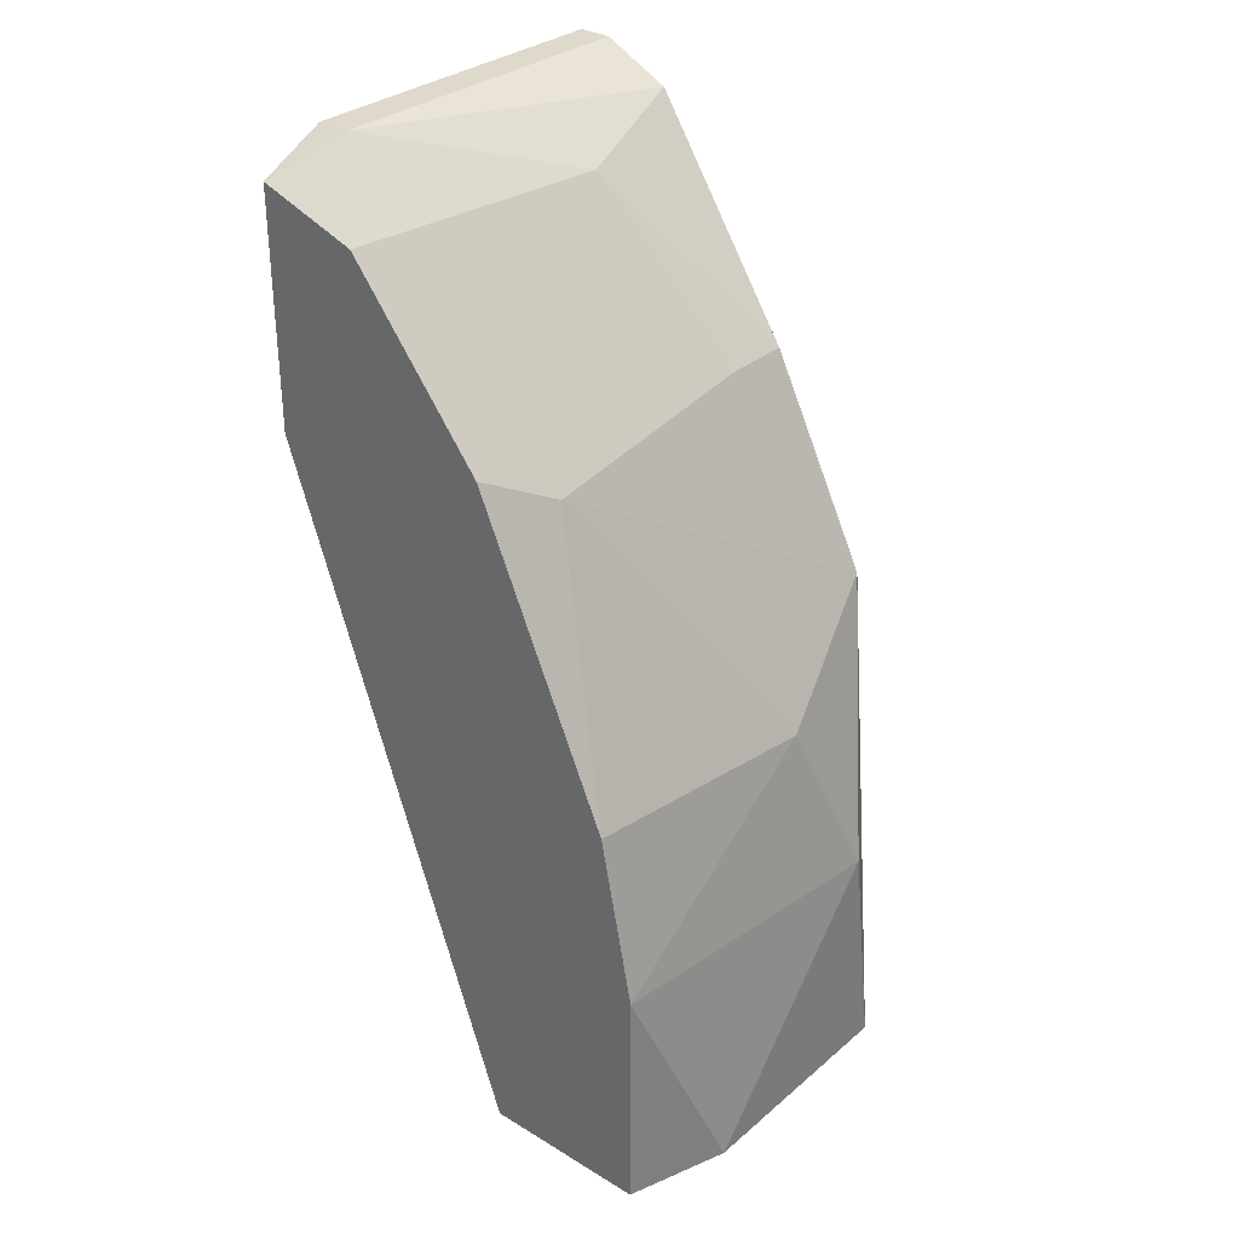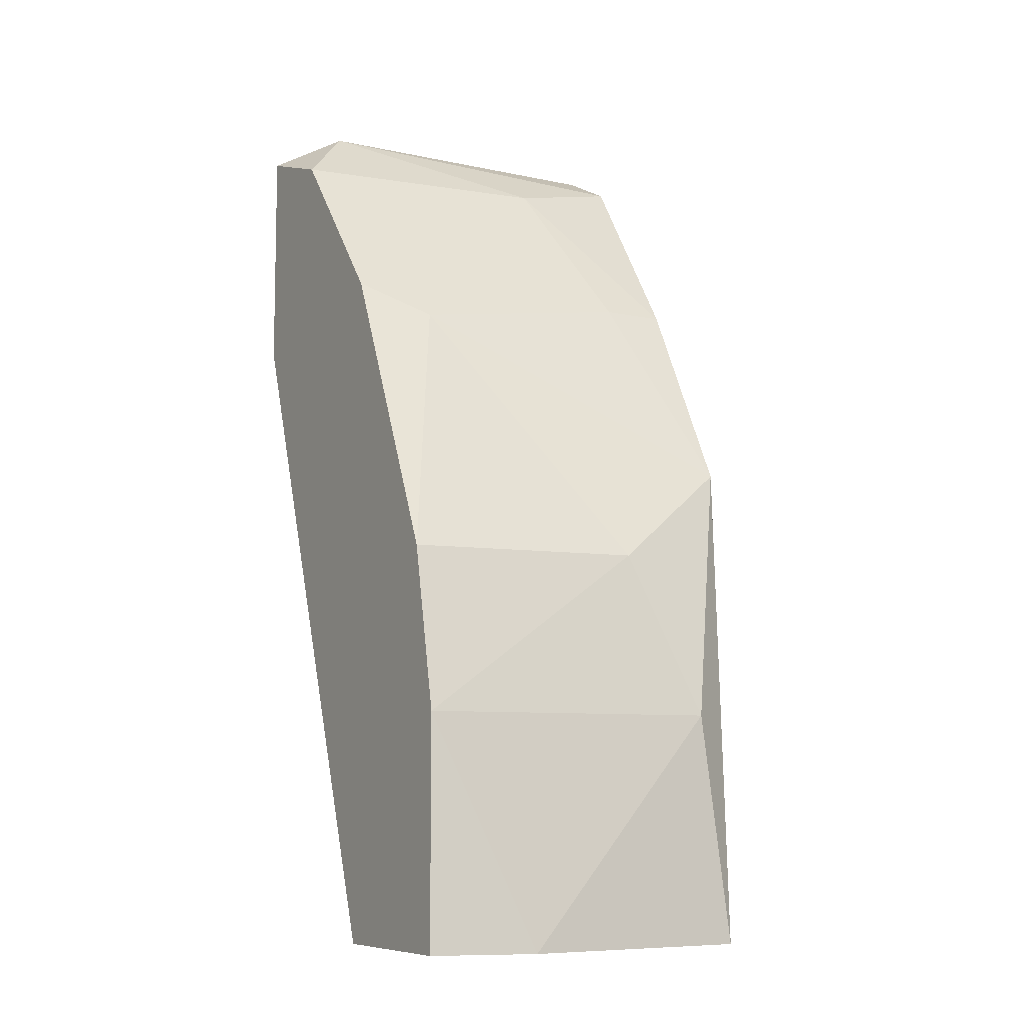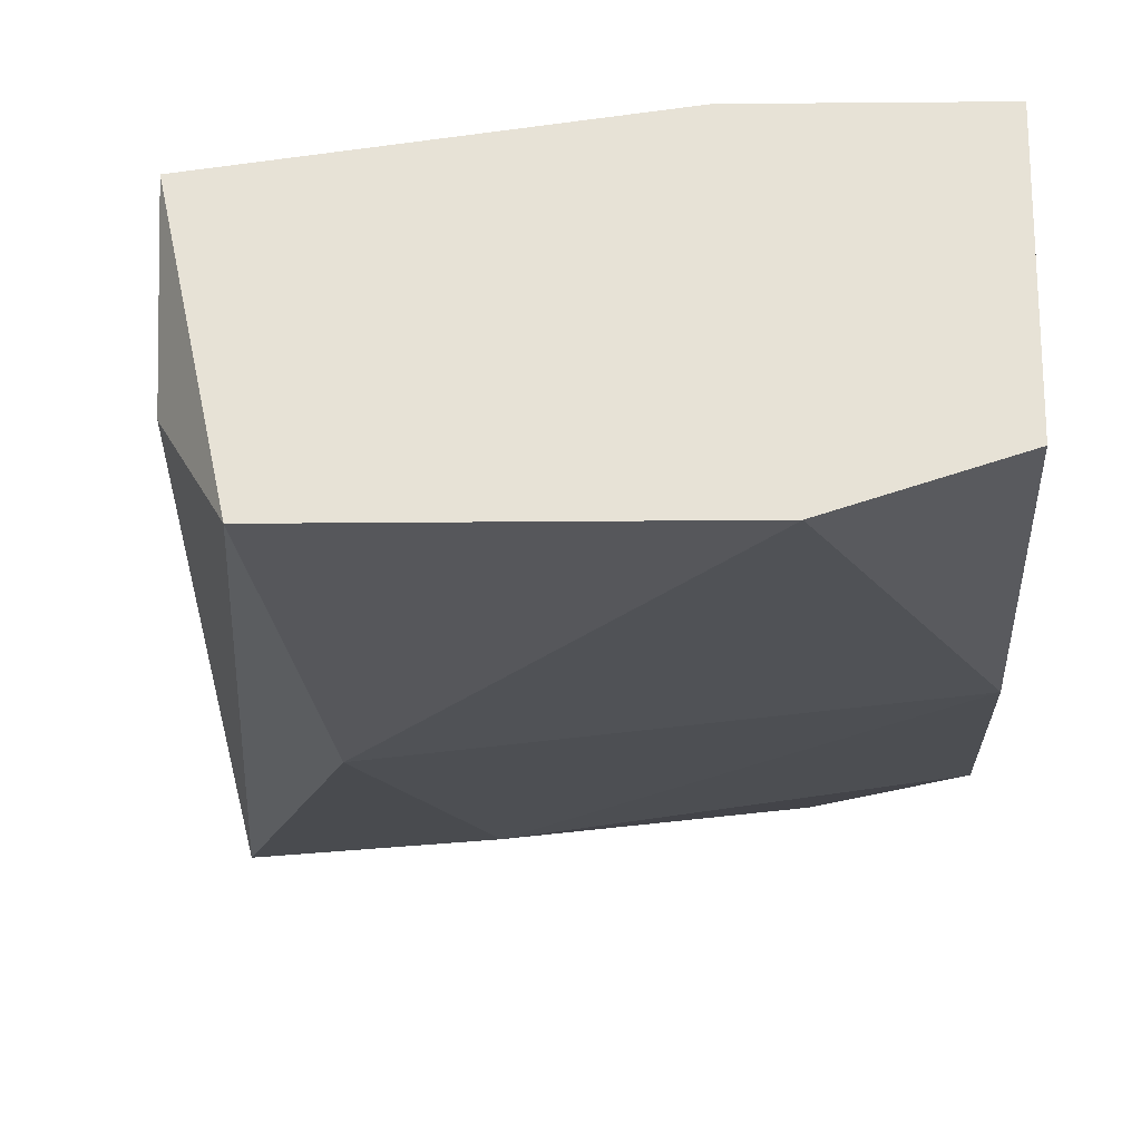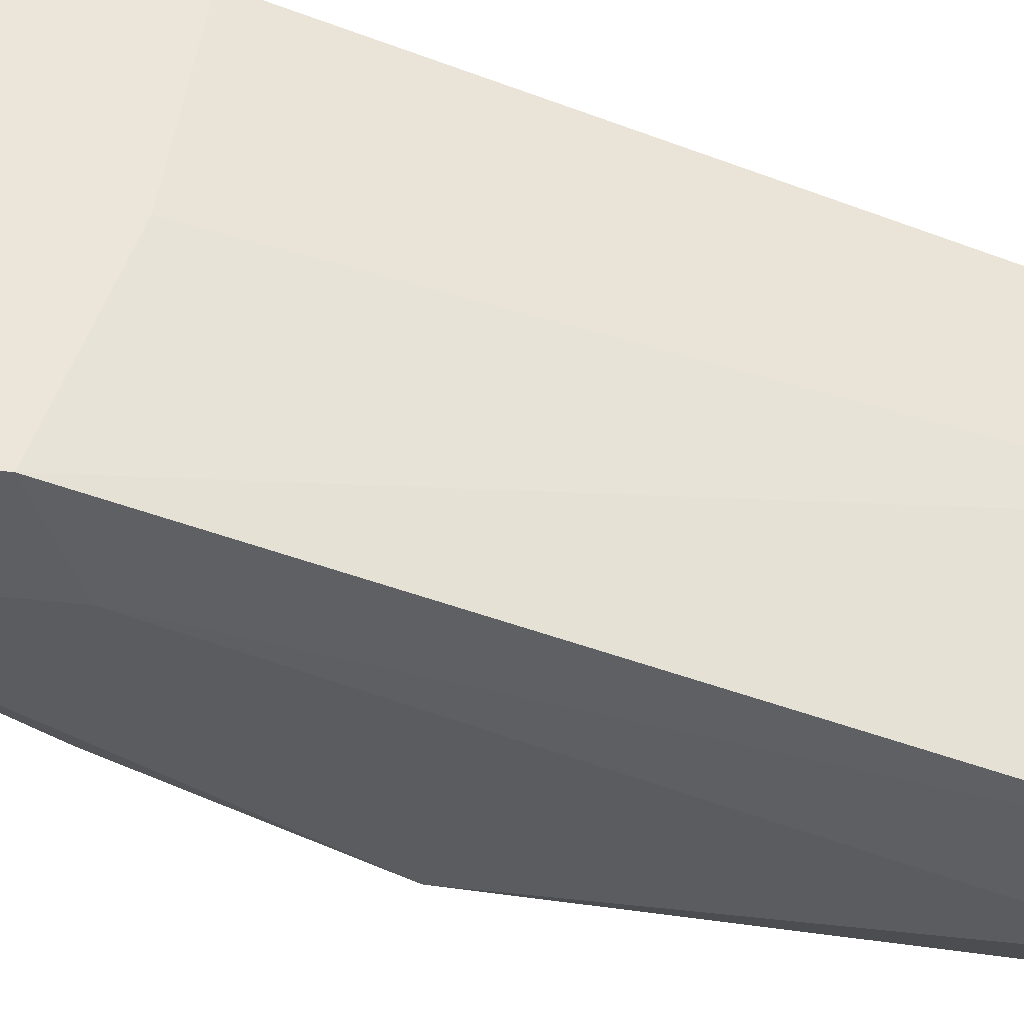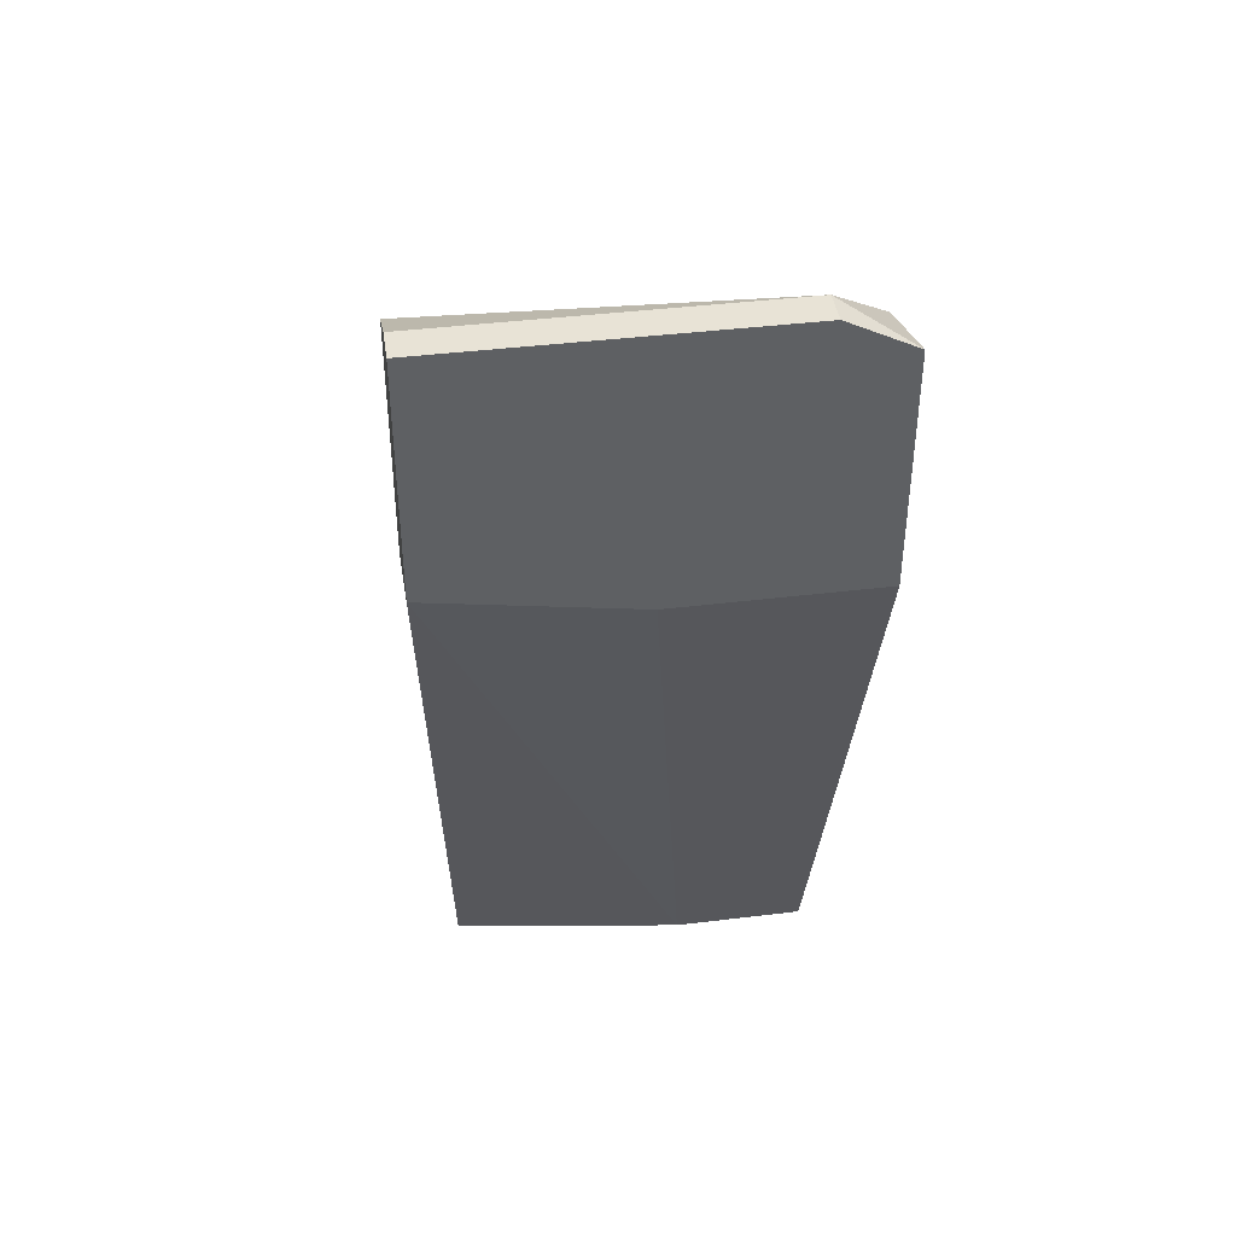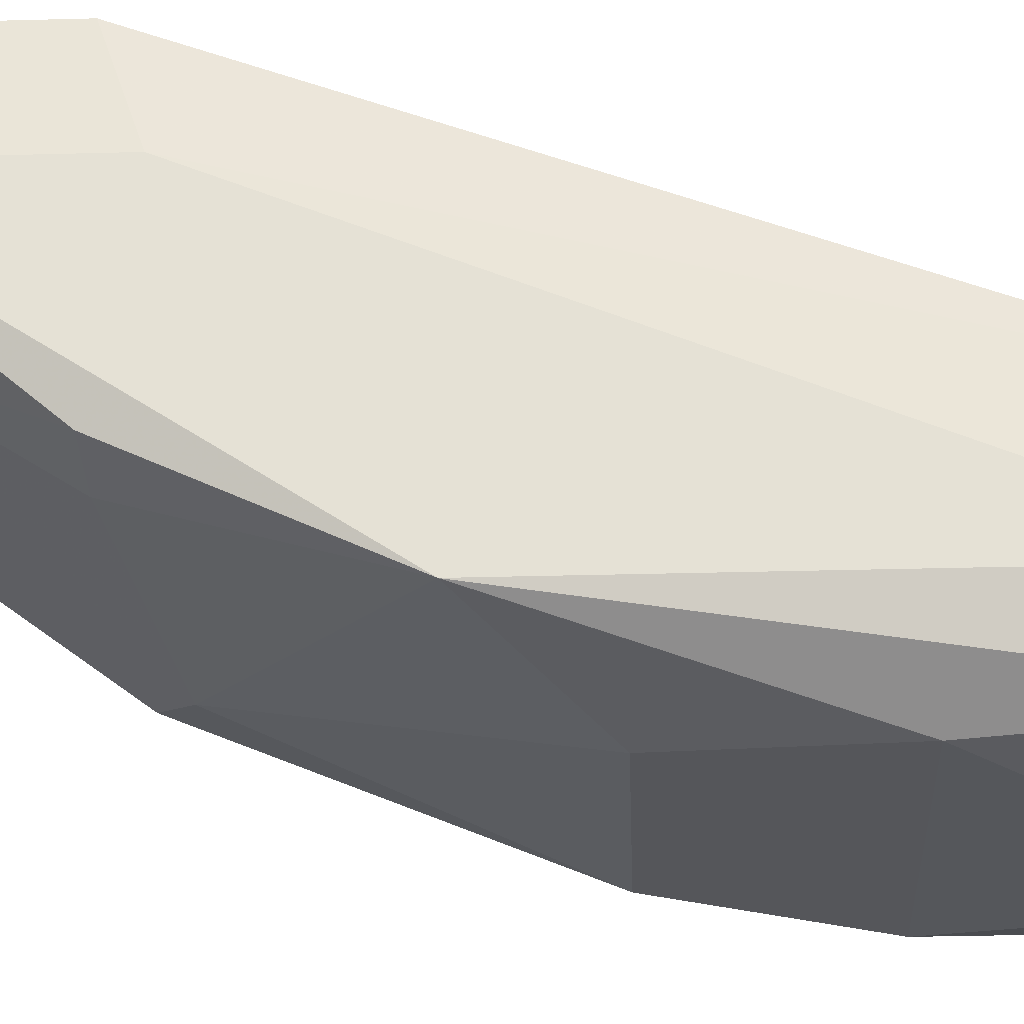
<metadata>
{"format":"obj","ext":"obj","renderer":"f3d","projection":"perspective","resolution":1024,"background":"white","views":[{"elev":31.7,"azim":-49.6,"up":"+Z"},{"elev":-8.3,"azim":-30.7,"up":"+Z"},{"elev":-27.1,"azim":-179.2,"up":"+Y"},{"elev":47.6,"azim":97.0,"up":"+Y"},{"elev":41.7,"azim":171.6,"up":"+Z"},{"elev":-33.2,"azim":92.1,"up":"+Y"}]}
</metadata>
<code>
v 0.01091 -0.05487 0.005739
v 0.01091 -0.04953 0.02069
v 0.008776 -0.0538 0.01108
v 0.003436 -0.04953 0.01963
v 0.003436 -0.04099 0.02817
v 0.003436 -0.04205 0.02817
v 0.01198 -0.05487 -0.001738
v 0.001299 -0.05273 0.01108
v 0.001299 -0.04419 0.02603
v 0.001299 -0.04099 0.01963
v 0.001299 -0.04099 0.0271
v 0.001299 -0.04846 -0.001738
v 0.001299 -0.04846 0.02069
v 0.001299 -0.0538 -0.001738
v 0.001299 -0.0538 0.005739
v 0.01412 -0.04419 0.01963
v 0.01412 -0.04419 0.0271
v 0.01412 -0.04099 0.02069
v 0.01412 -0.04099 0.02817
v 0.01412 -0.04205 0.02817
v 0.01305 -0.04953 -0.001738
v 0.01305 -0.04953 0.02069
v 0.01305 -0.05273 -0.00067
v 0.01305 -0.05273 0.01428
v 0.005572 -0.04846 -0.001738
v 0.009843 -0.04526 0.02603
v 0.007708 -0.04099 0.01963
v 0.004503 -0.05487 -0.001738
f 17 26 22
f 7 28 12
f 7 12 21
f 9 12 8
f 12 9 10
f 18 10 5
f 28 7 1
f 7 24 1
f 12 28 14
f 8 12 14
f 18 20 17
f 24 2 4
f 21 12 25
f 18 21 25
f 12 10 25
f 24 7 23
f 7 21 23
f 17 24 23
f 20 18 19
f 18 5 19
f 5 20 19
f 1 24 3
f 4 8 3
f 24 4 3
f 28 1 15
f 14 28 15
f 8 14 15
f 1 3 15
f 3 8 15
f 10 9 11
f 5 10 11
f 10 18 27
f 18 25 27
f 25 10 27
f 20 5 6
f 17 20 6
f 11 9 6
f 5 11 6
f 4 2 26
f 17 6 26
f 6 9 26
f 9 8 13
f 8 4 13
f 26 9 13
f 4 26 13
f 21 18 16
f 18 17 16
f 23 21 16
f 17 23 16
f 2 24 22
f 24 17 22
f 26 2 22

</code>
